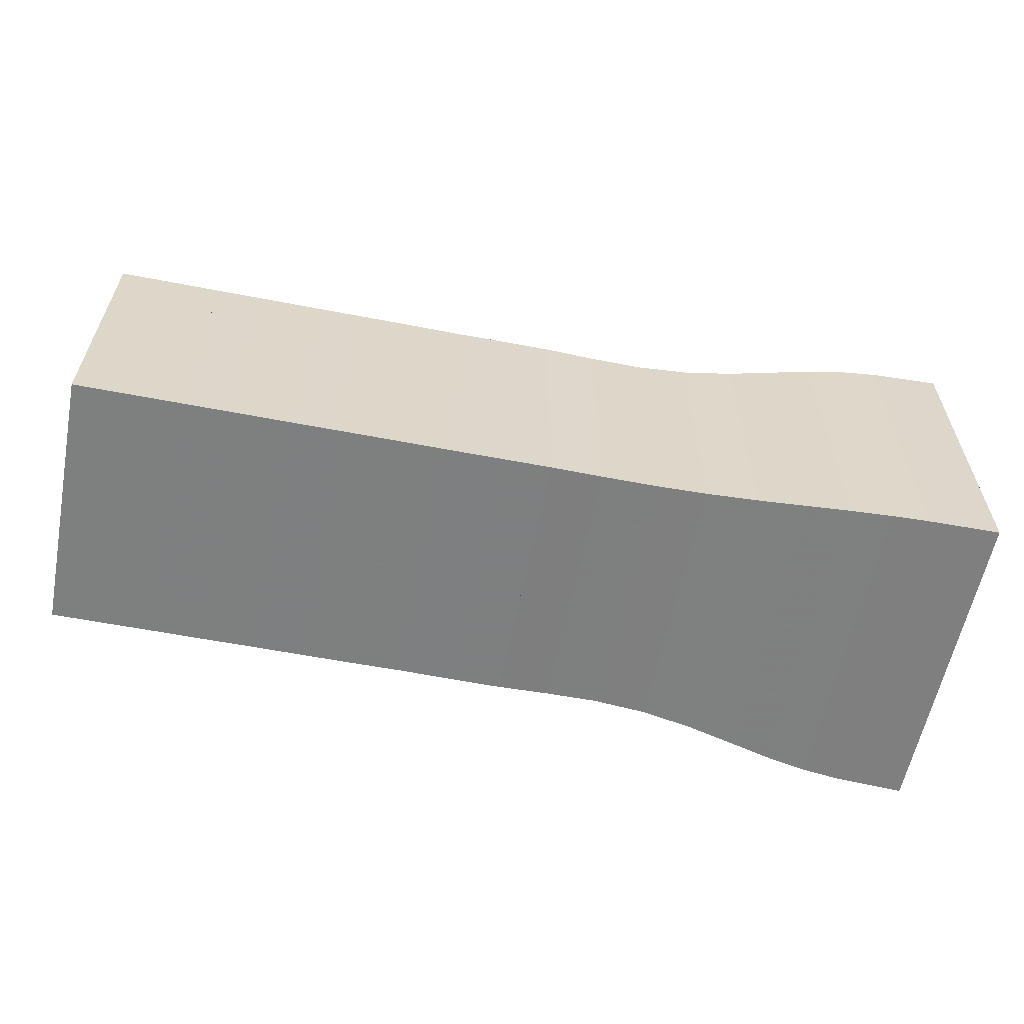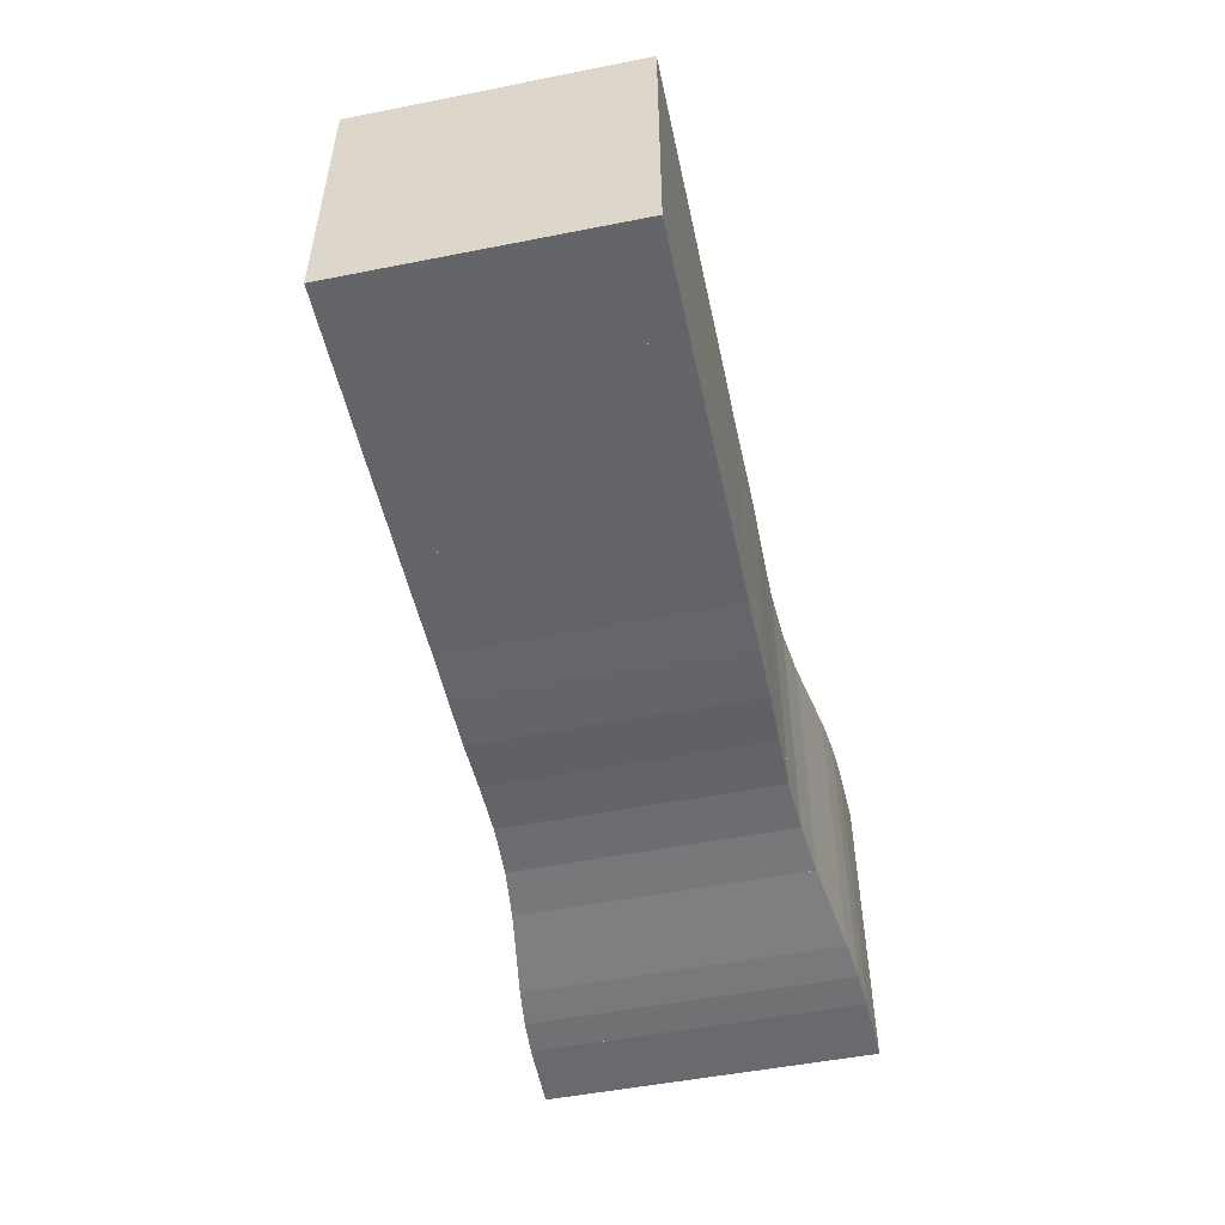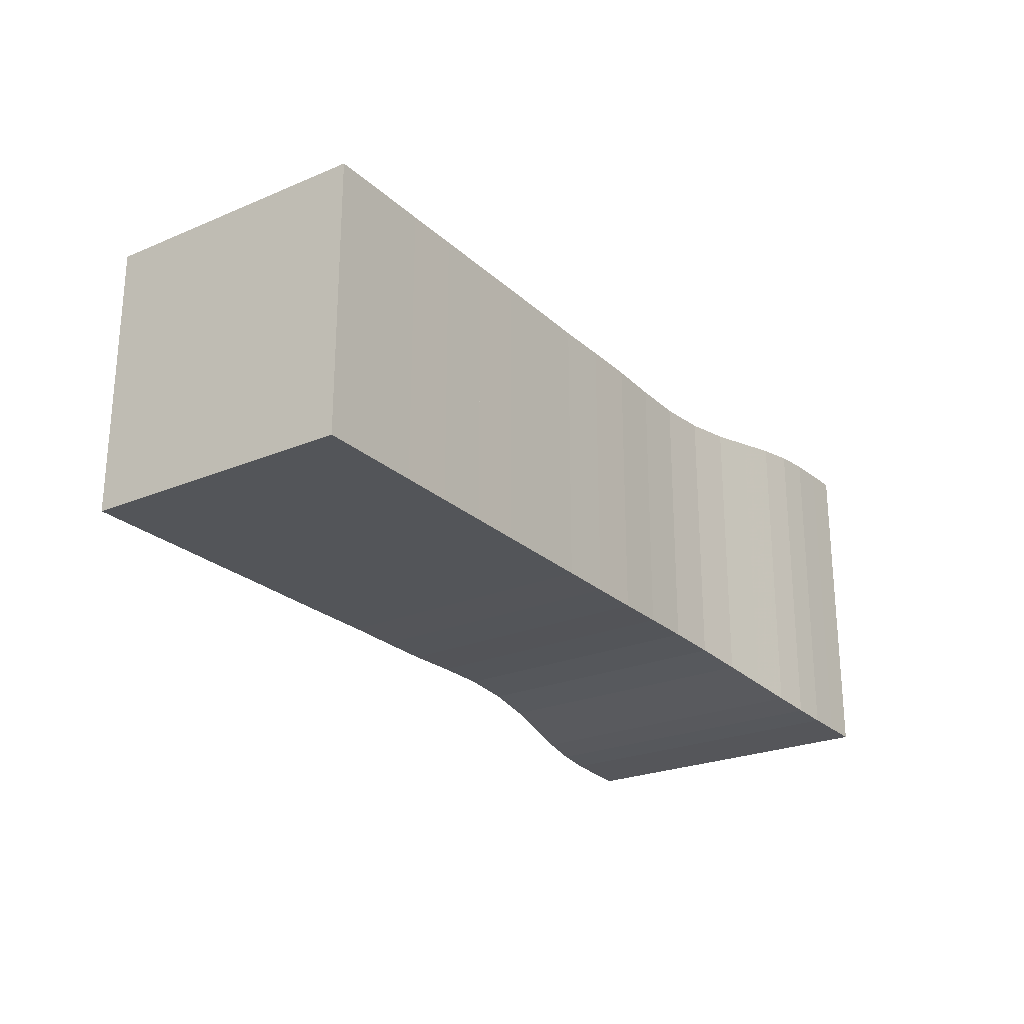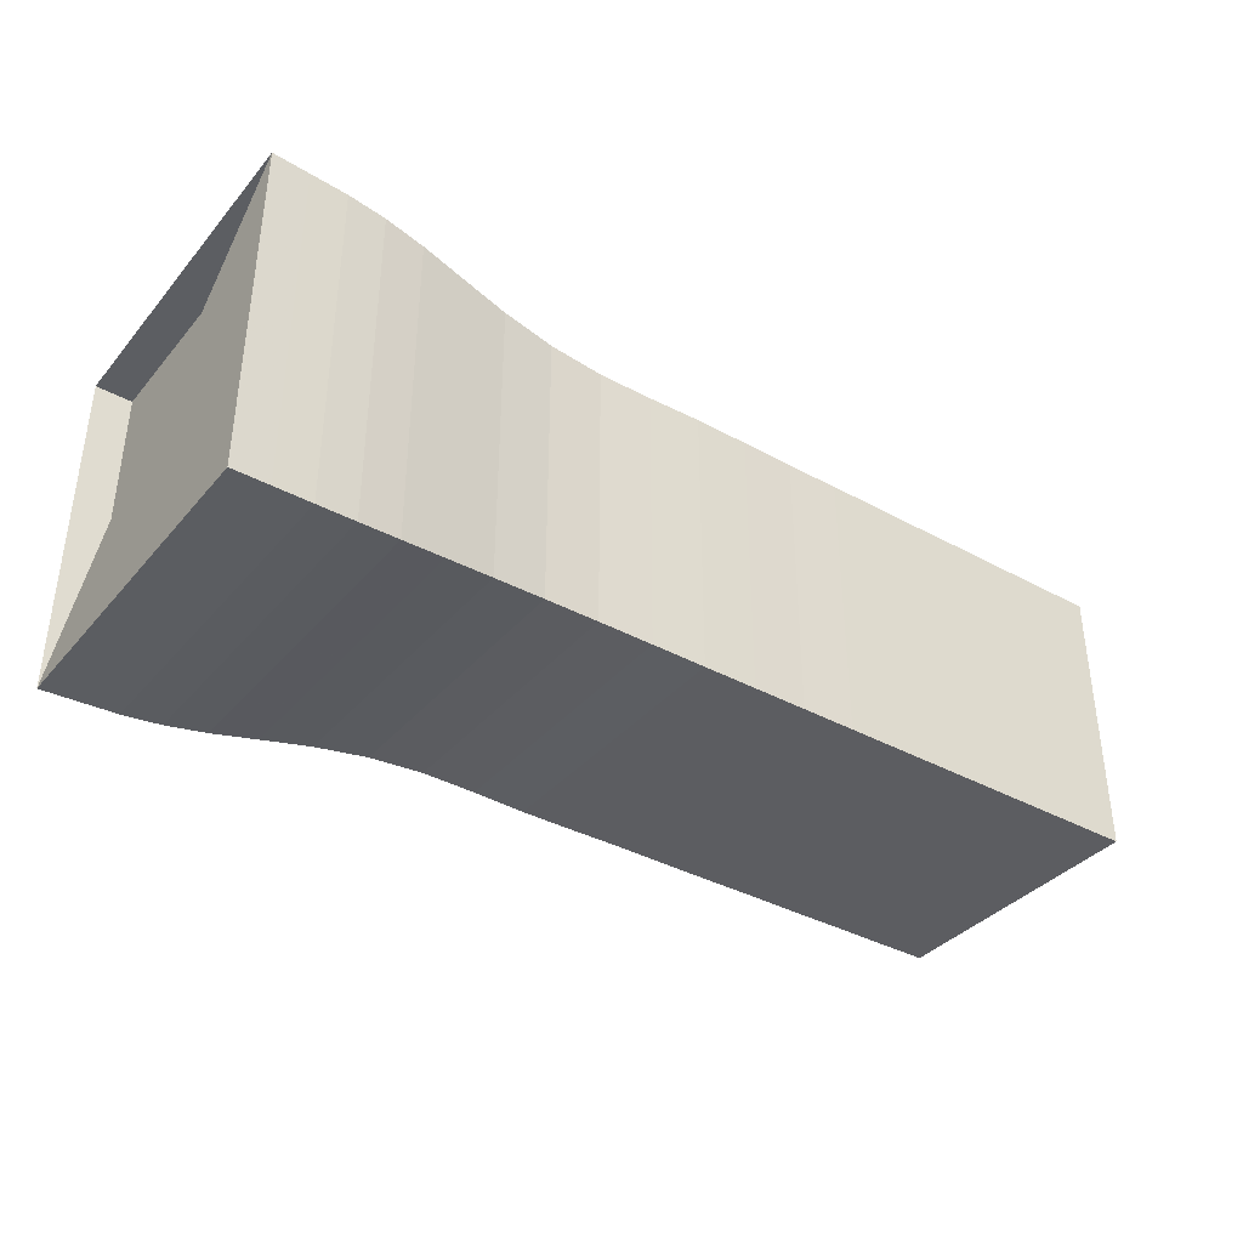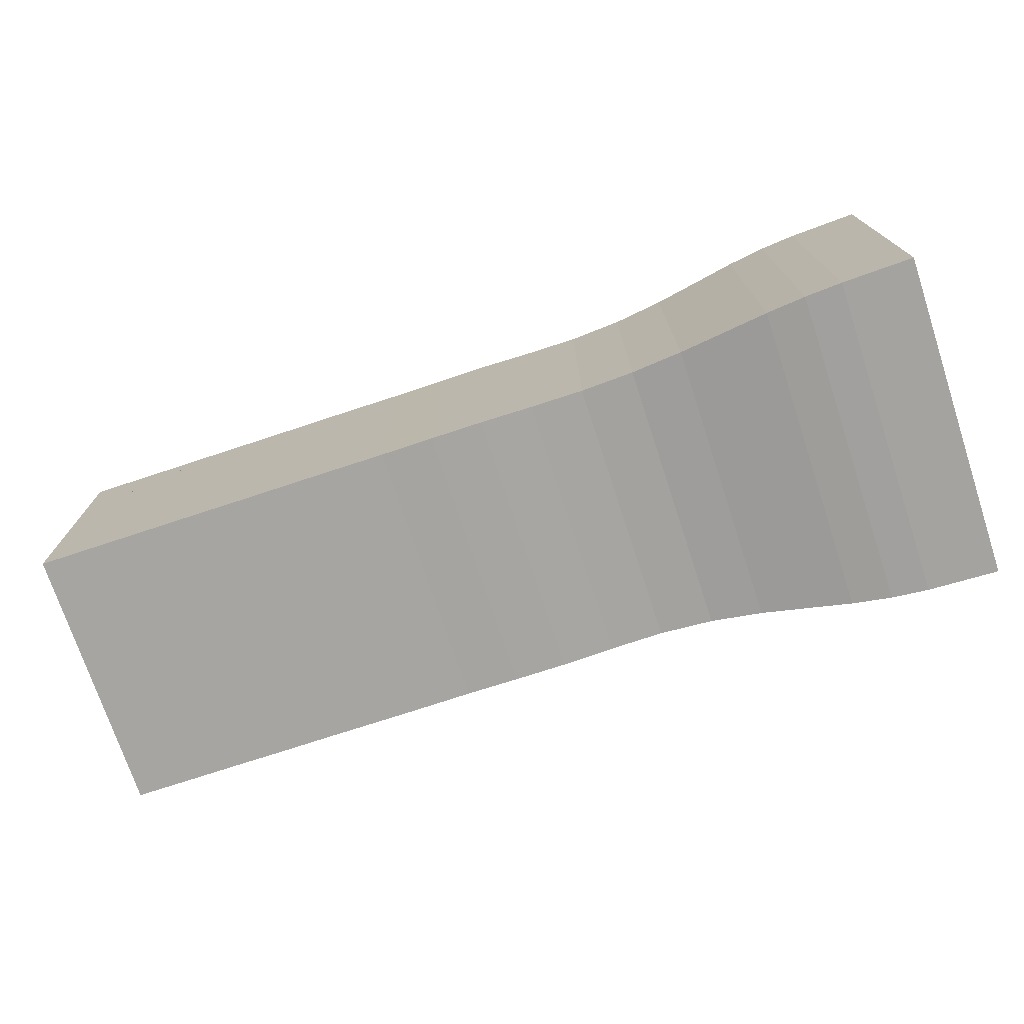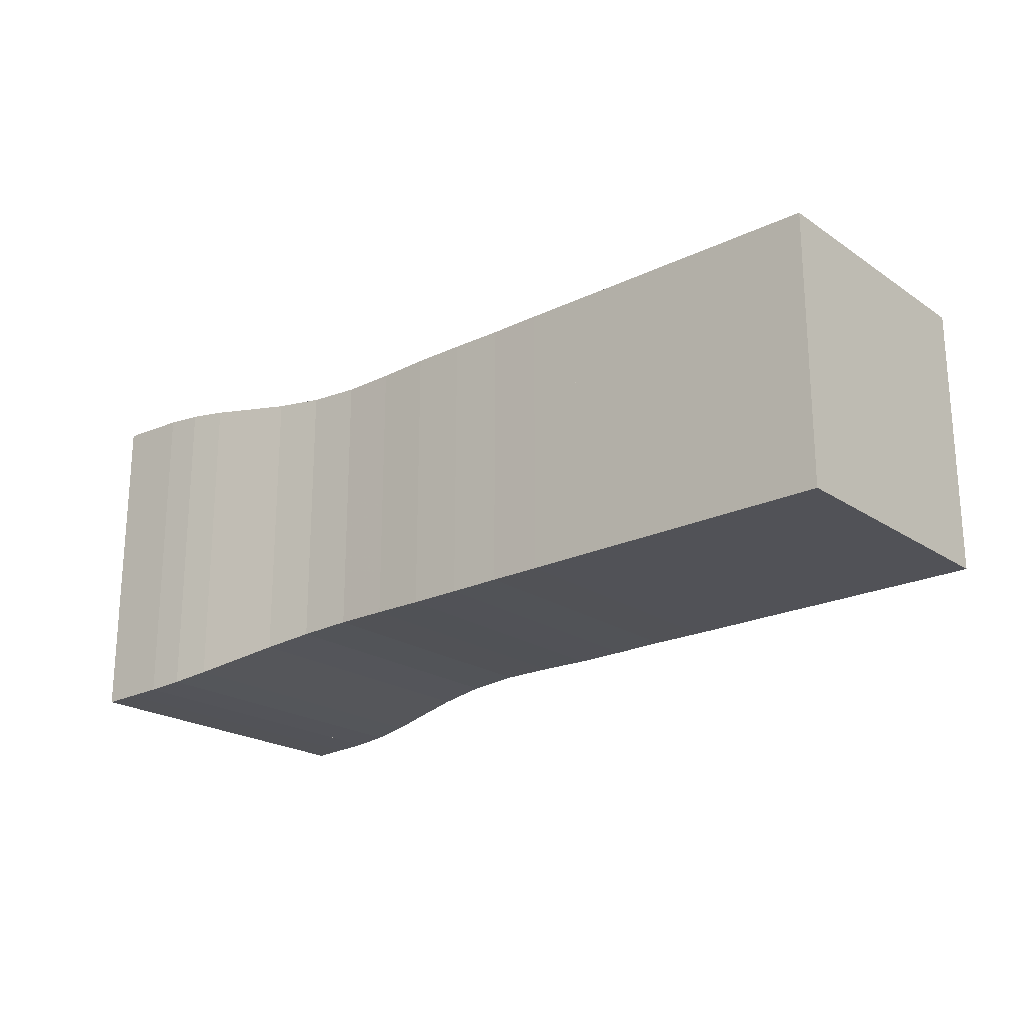
<metadata>
{"format":"obj","ext":"obj","renderer":"f3d","projection":"perspective","resolution":1024,"background":"white","views":[{"elev":-59.6,"azim":168.8,"up":"+Y"},{"elev":-51.4,"azim":102.1,"up":"+Z"},{"elev":-24.4,"azim":124.7,"up":"+Z"},{"elev":-37.1,"azim":-35.3,"up":"+Z"},{"elev":-73.7,"azim":-161.7,"up":"+Y"},{"elev":-21.5,"azim":40.4,"up":"+Y"}]}
</metadata>
<code>
v 0 -0.25 -0.25
v 0 -0.25 0.25
v 0 0.25 0.25
v 0 0.25 -0.25
v 0.05328 -0.2485 -0.2485
v 0.05328 -0.2485 0.2485
v 0.05328 0.2485 0.2485
v 0.05328 0.2485 -0.2485
v 0.1073 -0.2469 -0.2469
v 0.1073 -0.2469 0.2469
v 0.1073 0.2469 0.2469
v 0.1073 0.2469 -0.2469
v 0.163 -0.243 -0.243
v 0.163 -0.243 0.243
v 0.163 0.243 0.243
v 0.163 0.243 -0.243
v 0.2221 -0.2359 -0.2359
v 0.2221 -0.2359 0.2359
v 0.2221 0.2359 0.2359
v 0.2221 0.2359 -0.2359
v 0.2865 -0.226 -0.226
v 0.2865 -0.226 0.226
v 0.2865 0.226 0.226
v 0.2865 0.226 -0.226
v 0.3575 -0.2152 -0.2152
v 0.3575 -0.2152 0.2152
v 0.3575 0.2152 0.2152
v 0.3575 0.2152 -0.2152
v 0.4345 -0.2067 -0.2067
v 0.4345 -0.2067 0.2067
v 0.4345 0.2067 0.2067
v 0.4345 0.2067 -0.2067
v 0.5145 -0.2028 -0.2028
v 0.5145 -0.2028 0.2028
v 0.5145 0.2028 0.2028
v 0.5145 0.2028 -0.2028
v 0.5942 -0.2031 -0.2031
v 0.5942 -0.2031 0.2031
v 0.5942 0.2031 0.2031
v 0.5942 0.2031 -0.2031
v 0.6729 -0.2045 -0.2045
v 0.6729 -0.2045 0.2045
v 0.6729 0.2045 0.2045
v 0.6729 0.2045 -0.2045
v 0.7516 -0.2044 -0.2044
v 0.7516 -0.2044 0.2044
v 0.7516 0.2044 0.2044
v 0.7516 0.2044 -0.2044
v 0.8308 -0.2039 -0.2039
v 0.8308 -0.2039 0.2039
v 0.8308 0.2039 0.2039
v 0.8308 0.2039 -0.2039
v 0.9097 -0.2042 -0.2042
v 0.9097 -0.2042 0.2042
v 0.9097 0.2042 0.2042
v 0.9097 0.2042 -0.2042
v 0.9886 -0.2042 -0.2042
v 0.9886 -0.2042 0.2042
v 0.9886 0.2042 0.2042
v 0.9886 0.2042 -0.2042
v 1.068 -0.204 -0.204
v 1.068 -0.204 0.204
v 1.068 0.204 0.204
v 1.068 0.204 -0.204
v 1.146 -0.2042 -0.2042
v 1.146 -0.2042 0.2042
v 1.146 0.2042 0.2042
v 1.146 0.2042 -0.2042
v 1.225 -0.2041 -0.2041
v 1.225 -0.2041 0.2041
v 1.225 0.2041 0.2041
v 1.225 0.2041 -0.2041
v 1.304 -0.2042 -0.2042
v 1.304 -0.2042 0.2042
v 1.304 0.2042 0.2042
v 1.304 0.2042 -0.2042
v 1.383 -0.2041 -0.2041
v 1.383 -0.2041 0.2041
v 1.383 0.2041 0.2041
v 1.383 0.2041 -0.2041
f 1 2 4 5
f 5 6 7 8
f 5 6 2 1
f 6 7 3 2
f 7 8 4 3
f 8 5 1 4
f 9 10 11 12
f 9 10 6 5
f 10 11 7 6
f 11 12 8 7
f 12 9 5 8
f 13 14 15 16
f 13 14 10 9
f 14 15 11 10
f 15 16 12 11
f 16 13 9 12
f 17 18 19 20
f 17 18 14 13
f 18 19 15 14
f 19 20 16 15
f 20 17 13 16
f 21 22 23 24
f 21 22 18 17
f 22 23 19 18
f 23 24 20 19
f 24 21 17 20
f 25 26 27 28
f 25 26 22 21
f 26 27 23 22
f 27 28 24 23
f 28 25 21 24
f 29 30 31 32
f 29 30 26 25
f 30 31 27 26
f 31 32 28 27
f 32 29 25 28
f 33 34 35 36
f 33 34 30 29
f 34 35 31 30
f 35 36 32 31
f 36 33 29 32
f 37 38 39 40
f 37 38 34 33
f 38 39 35 34
f 39 40 36 35
f 40 37 33 36
f 41 42 43 44
f 41 42 38 37
f 42 43 39 38
f 43 44 40 39
f 44 41 37 40
f 45 46 47 48
f 45 46 42 41
f 46 47 43 42
f 47 48 44 43
f 48 45 41 44
f 49 50 51 52
f 49 50 46 45
f 50 51 47 46
f 51 52 48 47
f 52 49 45 48
f 53 54 55 56
f 53 54 50 49
f 54 55 51 50
f 55 56 52 51
f 56 53 49 52
f 57 58 59 60
f 57 58 54 53
f 58 59 55 54
f 59 60 56 55
f 60 57 53 56
f 61 62 63 64
f 61 62 58 57
f 62 63 59 58
f 63 64 60 59
f 64 61 57 60
f 65 66 67 68
f 65 66 62 61
f 66 67 63 62
f 67 68 64 63
f 68 65 61 64
f 69 70 71 72
f 69 70 66 65
f 70 71 67 66
f 71 72 68 67
f 72 69 65 68
f 73 74 75 76
f 73 74 70 69
f 74 75 71 70
f 75 76 72 71
f 76 73 69 72
f 77 78 79 80
f 77 78 74 73
f 78 79 75 74
f 79 80 76 75
f 80 77 73 76

</code>
